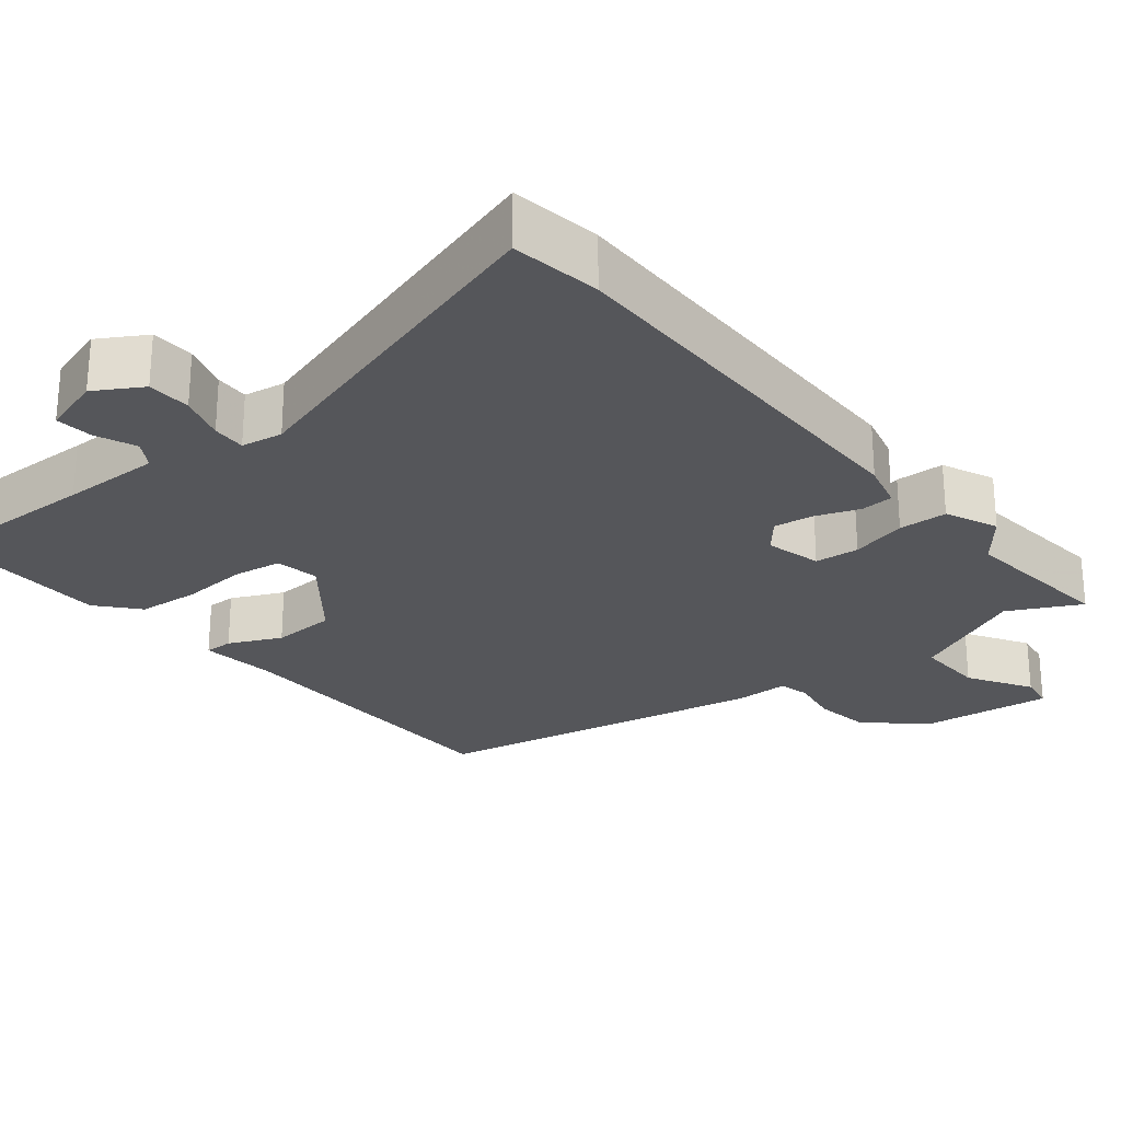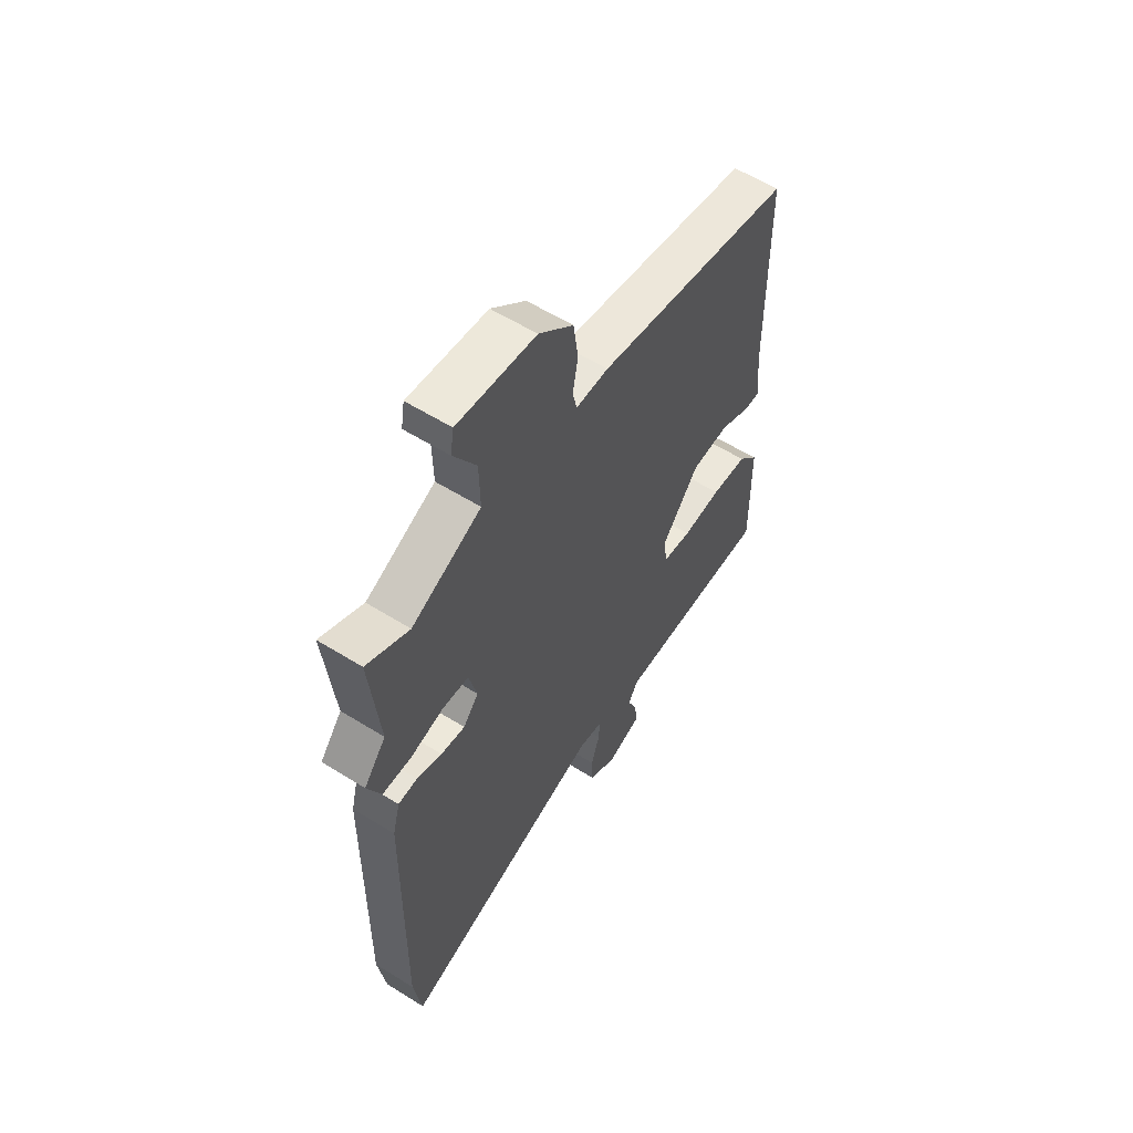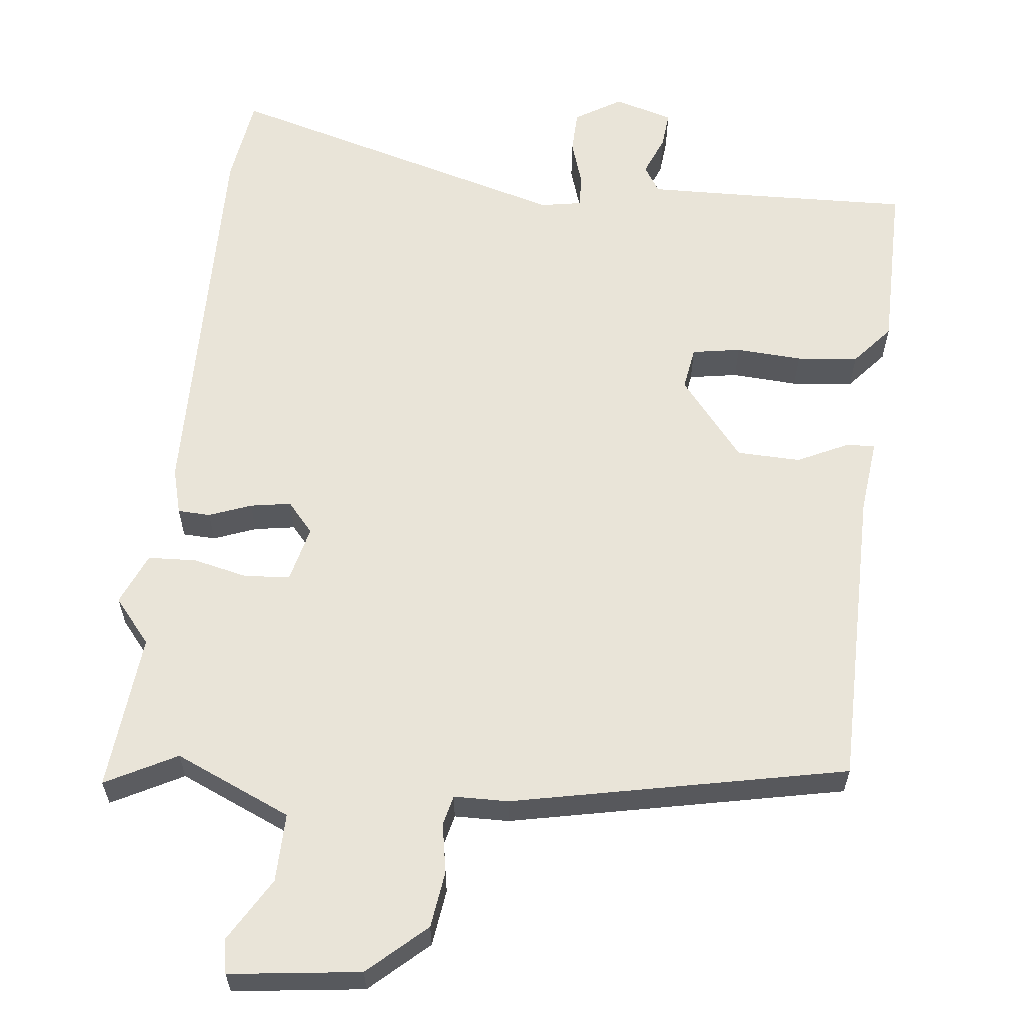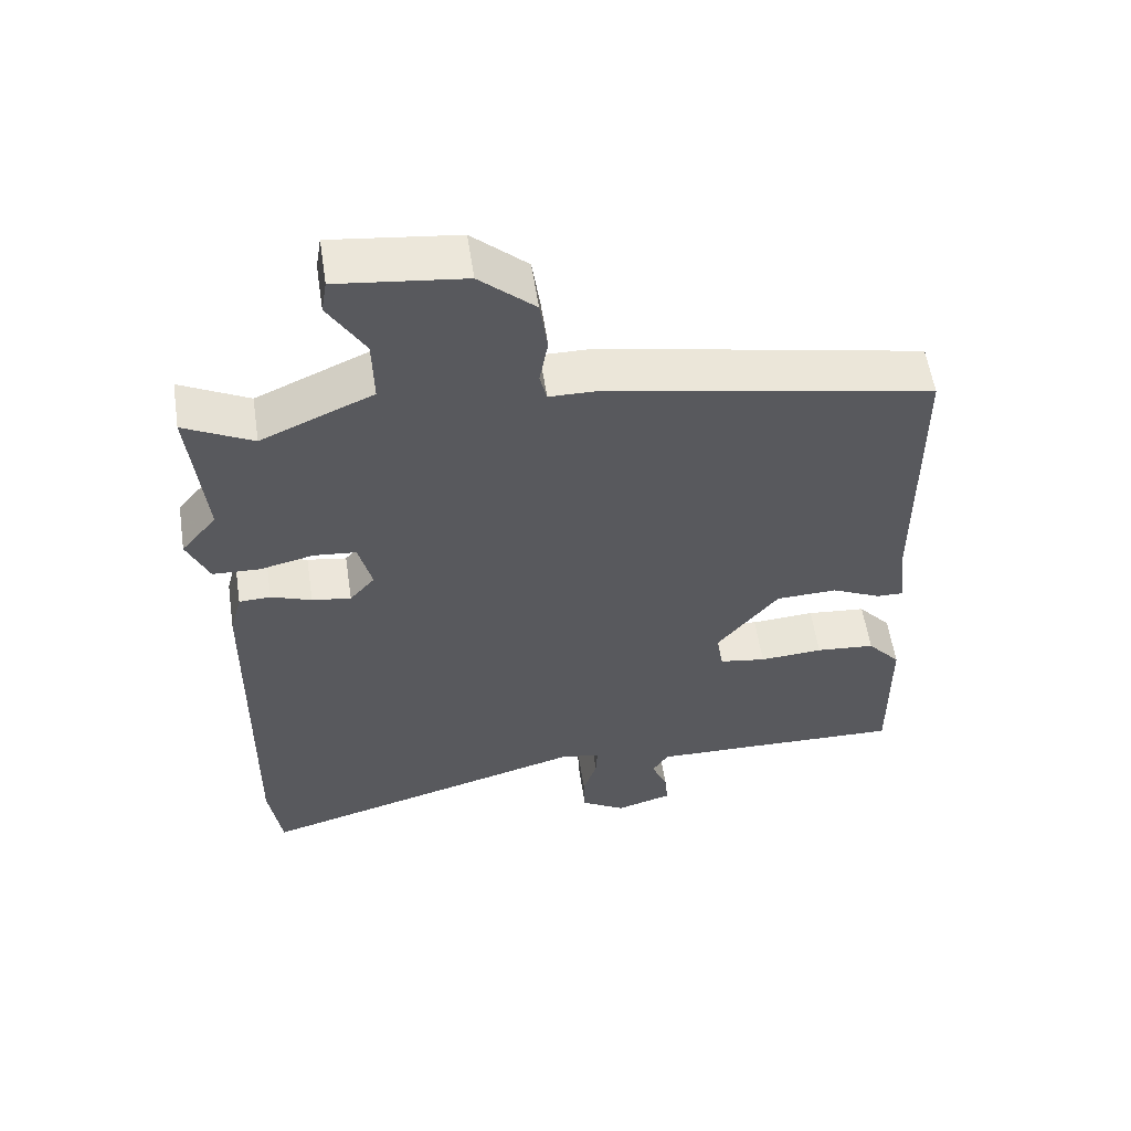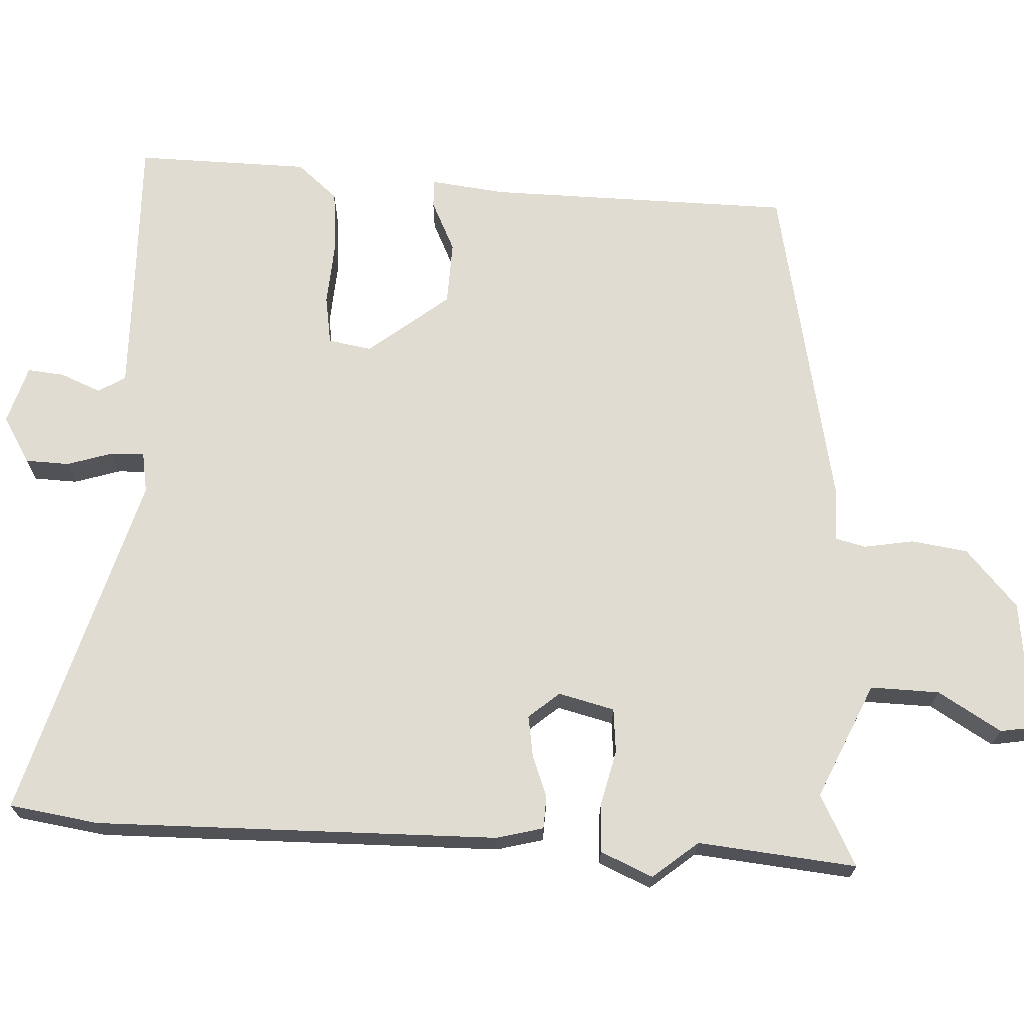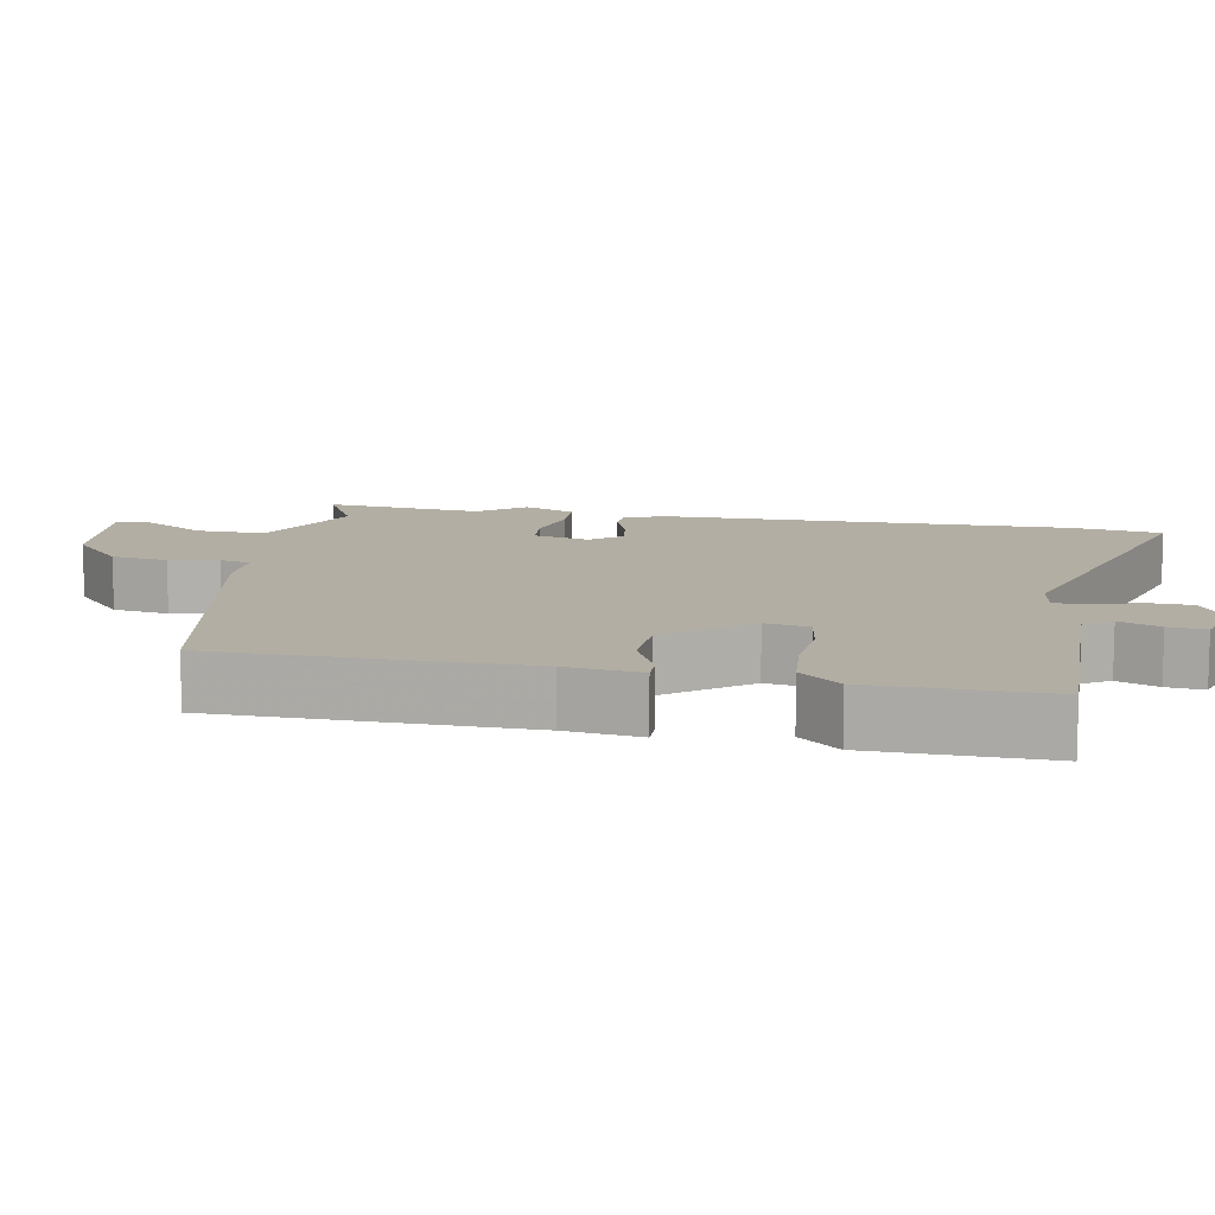
<metadata>
{"format":"obj","ext":"obj","renderer":"f3d","projection":"perspective","resolution":1024,"background":"white","views":[{"elev":-25.9,"azim":-140.5,"up":"+Y"},{"elev":58.7,"azim":-57.3,"up":"+Z"},{"elev":60.4,"azim":6.1,"up":"+Y"},{"elev":57.4,"azim":-8.6,"up":"+Z"},{"elev":69.0,"azim":-86.9,"up":"+Y"},{"elev":11.0,"azim":101.1,"up":"+Y"}]}
</metadata>
<code>
v 0.51 0.07 0.429
v 0.514 0.07 0.008
v 0.526 0.07 -0.095
v 0.487 0.07 -0.094
v 0.416 0.07 -0.06
v 0.328 0.07 -0.063
v 0.24 0.07 -0.173
v 0.25 0.07 -0.233
v 0.317 0.07 -0.244
v 0.408 0.07 -0.238
v 0.493 0.07 -0.246
v 0.541 0.07 -0.302
v 0.544 0.07 -0.542
v 0.309 0.07 -0.535
v 0.173 0.07 -0.532
v 0.15 0.07 -0.569
v 0.173 0.07 -0.625
v 0.178 0.07 -0.676
v 0.097 0.07 -0.7
v 0.033 0.07 -0.661
v 0.031 0.07 -0.601
v 0.051 0.07 -0.538
v 0.053 0.07 -0.492
v -0.004 0.07 -0.482
v -0.483 0.07 -0.619
v -0.501 0.07 -0.496
v -0.492 0.07 0.058
v -0.475 0.07 0.122
v -0.43 0.07 0.124
v -0.372 0.07 0.102
v -0.316 0.07 0.093
v -0.28 0.07 0.135
v -0.299 0.07 0.212
v -0.36 0.07 0.218
v -0.437 0.07 0.2
v -0.504 0.07 0.203
v -0.535 0.07 0.275
v -0.484 0.07 0.337
v -0.505 0.07 0.555
v -0.407 0.07 0.504
v -0.247 0.07 0.575
v -0.249 0.07 0.67
v -0.301 0.07 0.757
v -0.293 0.07 0.805
v -0.113 0.07 0.783
v -0.034 0.07 0.712
v -0.023 0.07 0.634
v -0.035 0.07 0.566
v -0.025 0.07 0.524
v 0.05 0.07 0.523
v 0.51 0 0.429
v 0.514 0 0.008
v 0.526 0 -0.095
v 0.487 0 -0.094
v 0.416 0 -0.06
v 0.328 0 -0.063
v 0.24 0 -0.173
v 0.25 0 -0.233
v 0.317 0 -0.244
v 0.408 0 -0.238
v 0.493 0 -0.246
v 0.541 0 -0.302
v 0.544 0 -0.542
v 0.309 0 -0.535
v 0.173 0 -0.532
v 0.15 0 -0.569
v 0.173 0 -0.625
v 0.178 0 -0.676
v 0.097 0 -0.7
v 0.033 0 -0.661
v 0.031 0 -0.601
v 0.051 0 -0.538
v 0.053 0 -0.492
v -0.004 0 -0.482
v -0.483 0 -0.619
v -0.501 0 -0.496
v -0.492 0 0.058
v -0.475 0 0.122
v -0.43 0 0.124
v -0.372 0 0.102
v -0.316 0 0.093
v -0.28 0 0.135
v -0.299 0 0.212
v -0.36 0 0.218
v -0.437 0 0.2
v -0.504 0 0.203
v -0.535 0 0.275
v -0.484 0 0.337
v -0.505 0 0.555
v -0.407 0 0.504
v -0.247 0 0.575
v -0.249 0 0.67
v -0.301 0 0.757
v -0.293 0 0.805
v -0.113 0 0.783
v -0.034 0 0.712
v -0.023 0 0.634
v -0.035 0 0.566
v -0.025 0 0.524
v 0.05 0 0.523
f 49 50 1 2
f 46 47 48
f 45 46 48
f 44 45 48
f 43 44 48
f 42 43 48
f 41 42 48 49
f 3 4 5
f 2 3 5
f 49 2 5
f 41 49 5
f 40 41 5
f 40 5 6
f 39 40 6
f 38 39 6
f 36 37 38
f 35 36 38
f 34 35 38
f 33 34 38
f 28 29 30
f 27 28 30
f 26 27 30
f 25 26 30
f 24 25 30
f 23 24 30 31
f 20 21 22
f 19 20 22
f 18 19 22
f 17 18 22
f 16 17 22
f 15 16 22 23
f 23 31 32
f 15 23 32
f 14 15 32
f 12 13 14
f 11 12 14
f 10 11 14
f 9 10 14
f 33 38 6
f 32 33 6 7
f 8 9 14
f 8 14 32
f 7 8 32
f 52 51 100 99
f 98 97 96
f 98 96 95
f 98 95 94
f 98 94 93
f 98 93 92
f 99 98 92 91
f 55 54 53
f 55 53 52
f 55 52 99
f 55 99 91
f 55 91 90
f 56 55 90
f 56 90 89
f 56 89 88
f 88 87 86
f 88 86 85
f 88 85 84
f 88 84 83
f 80 79 78
f 80 78 77
f 80 77 76
f 80 76 75
f 80 75 74
f 81 80 74 73
f 72 71 70
f 72 70 69
f 72 69 68
f 72 68 67
f 72 67 66
f 73 72 66 65
f 82 81 73
f 82 73 65
f 82 65 64
f 64 63 62
f 64 62 61
f 64 61 60
f 64 60 59
f 56 88 83
f 57 56 83 82
f 64 59 58
f 82 64 58
f 82 58 57
f 1 51 52 2
f 2 52 53 3
f 3 53 54 4
f 4 54 55 5
f 5 55 56 6
f 6 56 57 7
f 7 57 58 8
f 8 58 59 9
f 9 59 60 10
f 10 60 61 11
f 11 61 62 12
f 12 62 63 13
f 13 63 64 14
f 14 64 65 15
f 15 65 66 16
f 16 66 67 17
f 17 67 68 18
f 18 68 69 19
f 19 69 70 20
f 20 70 71 21
f 21 71 72 22
f 22 72 73 23
f 23 73 74 24
f 24 74 75 25
f 25 75 76 26
f 26 76 77 27
f 27 77 78 28
f 28 78 79 29
f 29 79 80 30
f 30 80 81 31
f 31 81 82 32
f 32 82 83 33
f 33 83 84 34
f 34 84 85 35
f 35 85 86 36
f 36 86 87 37
f 37 87 88 38
f 38 88 89 39
f 39 89 90 40
f 40 90 91 41
f 41 91 92 42
f 42 92 93 43
f 43 93 94 44
f 44 94 95 45
f 45 95 96 46
f 46 96 97 47
f 47 97 98 48
f 48 98 99 49
f 49 99 100 50
f 50 100 51 1

</code>
